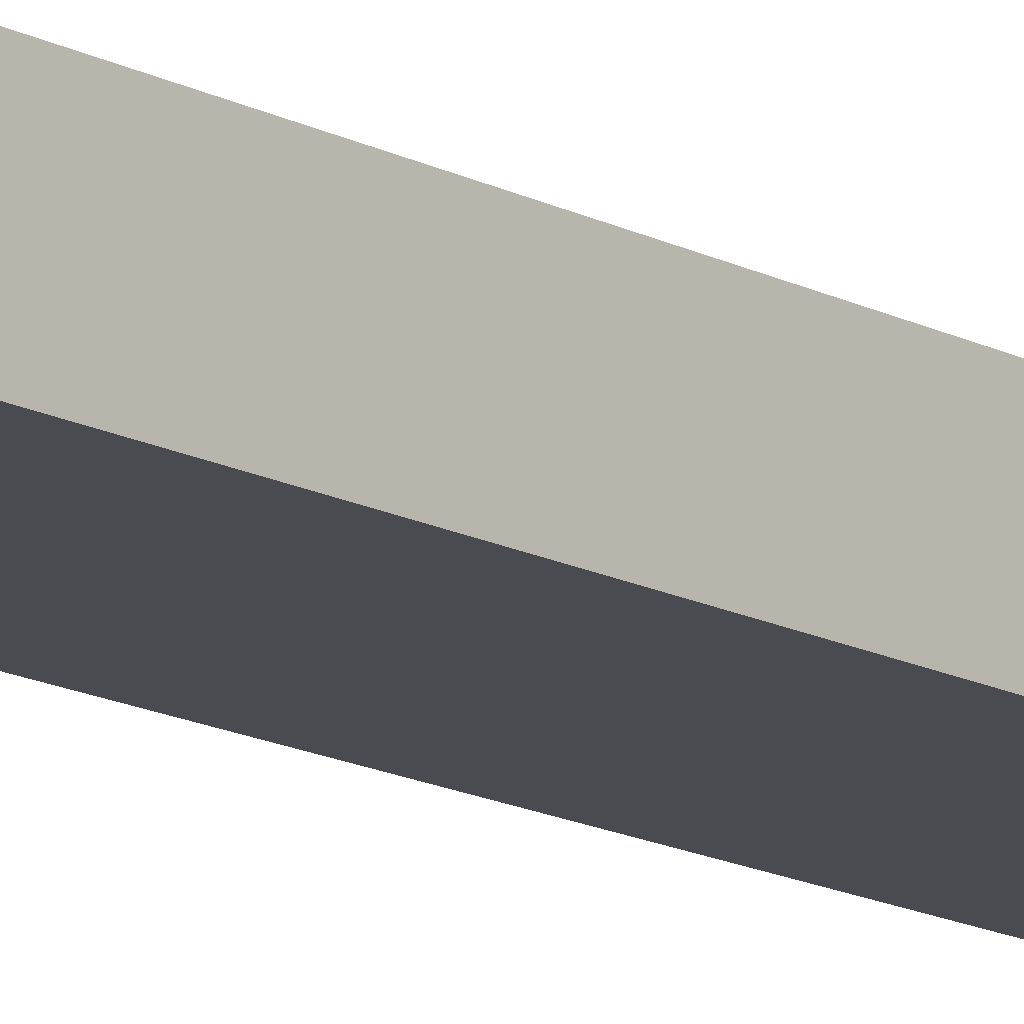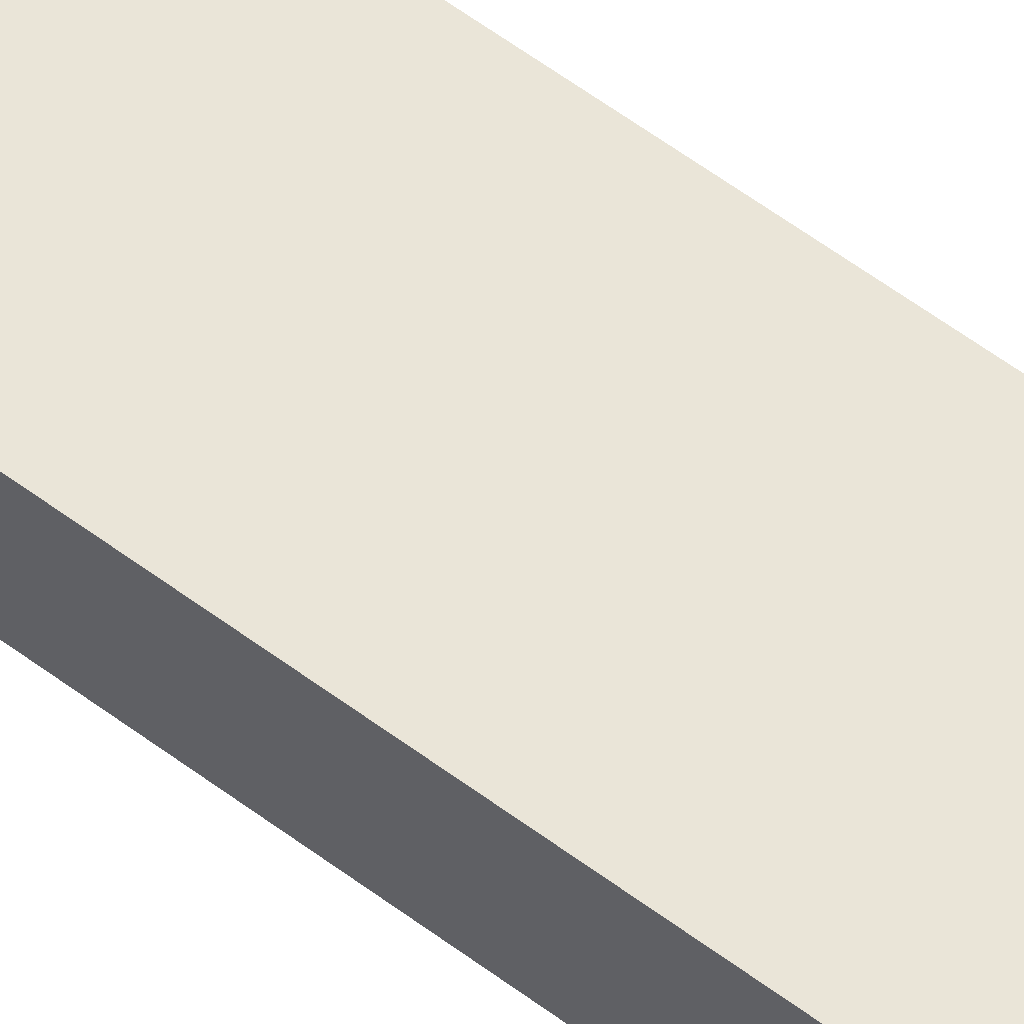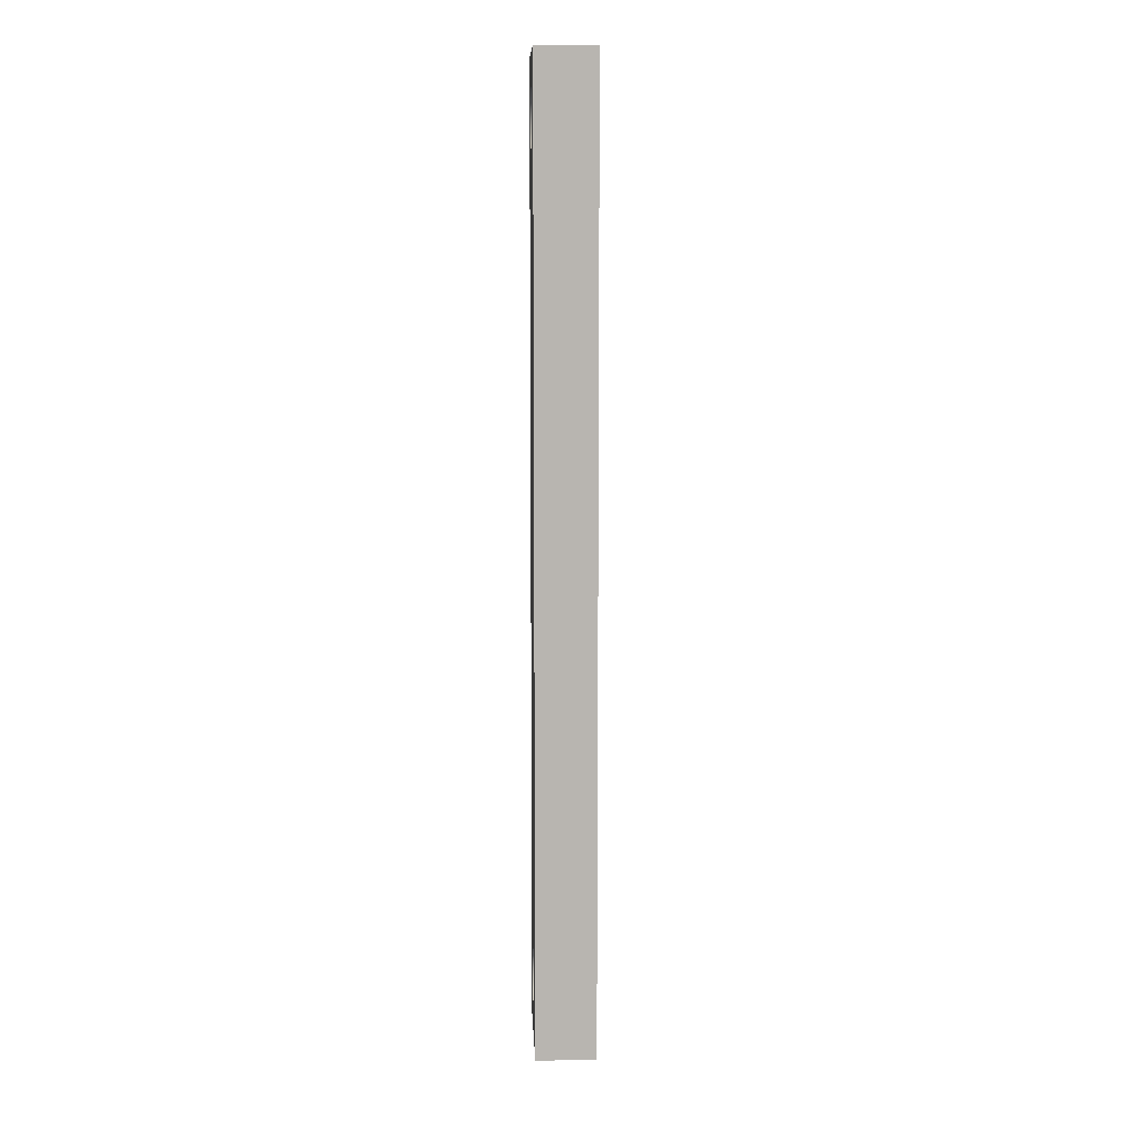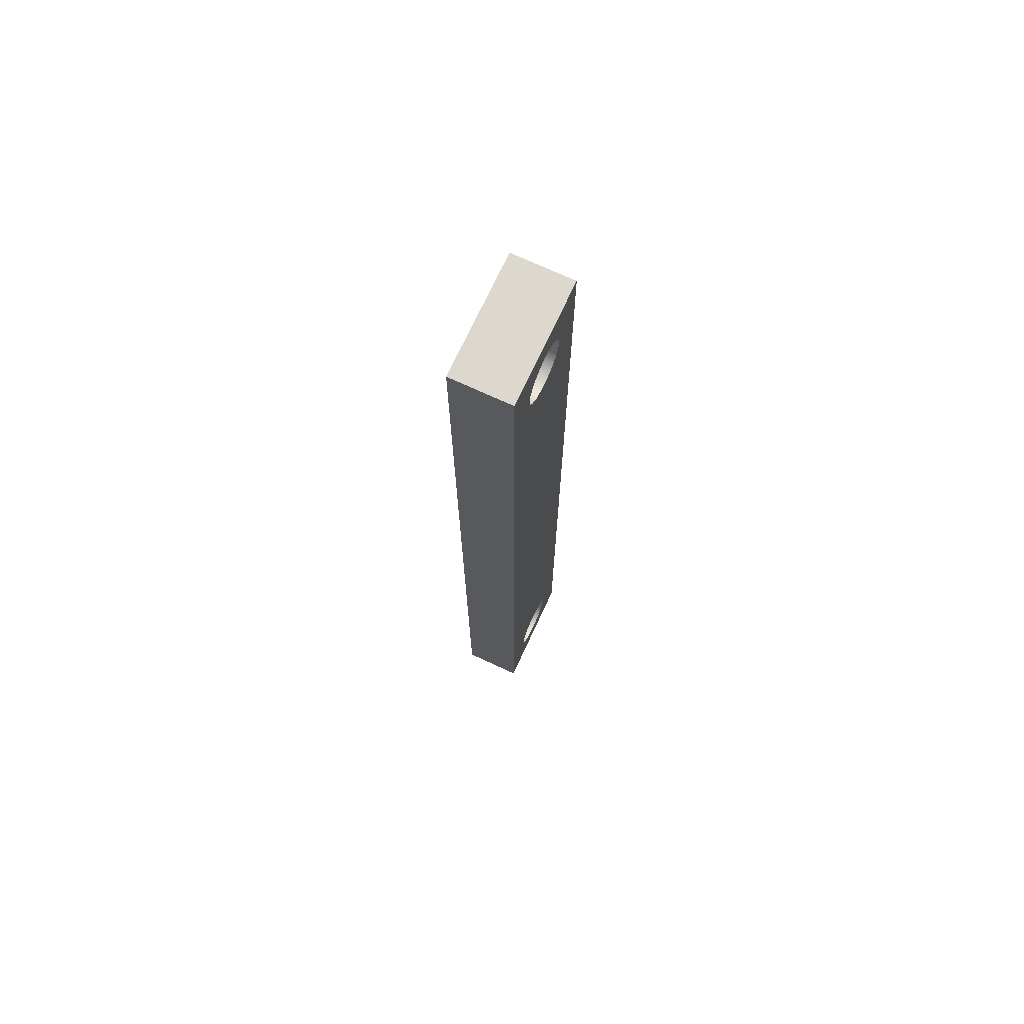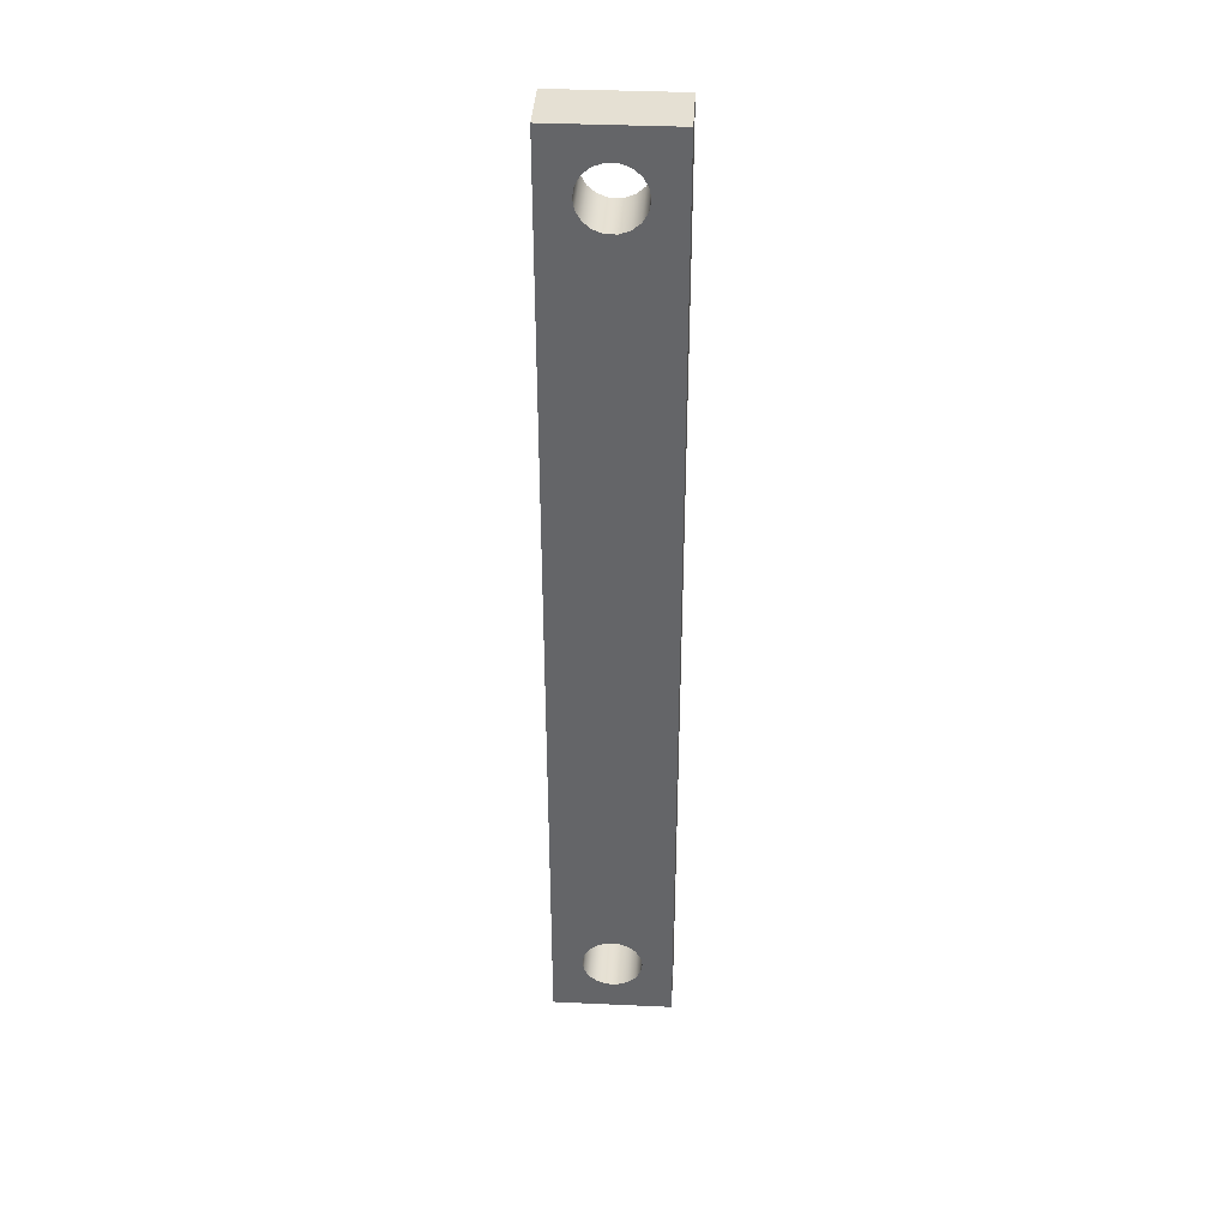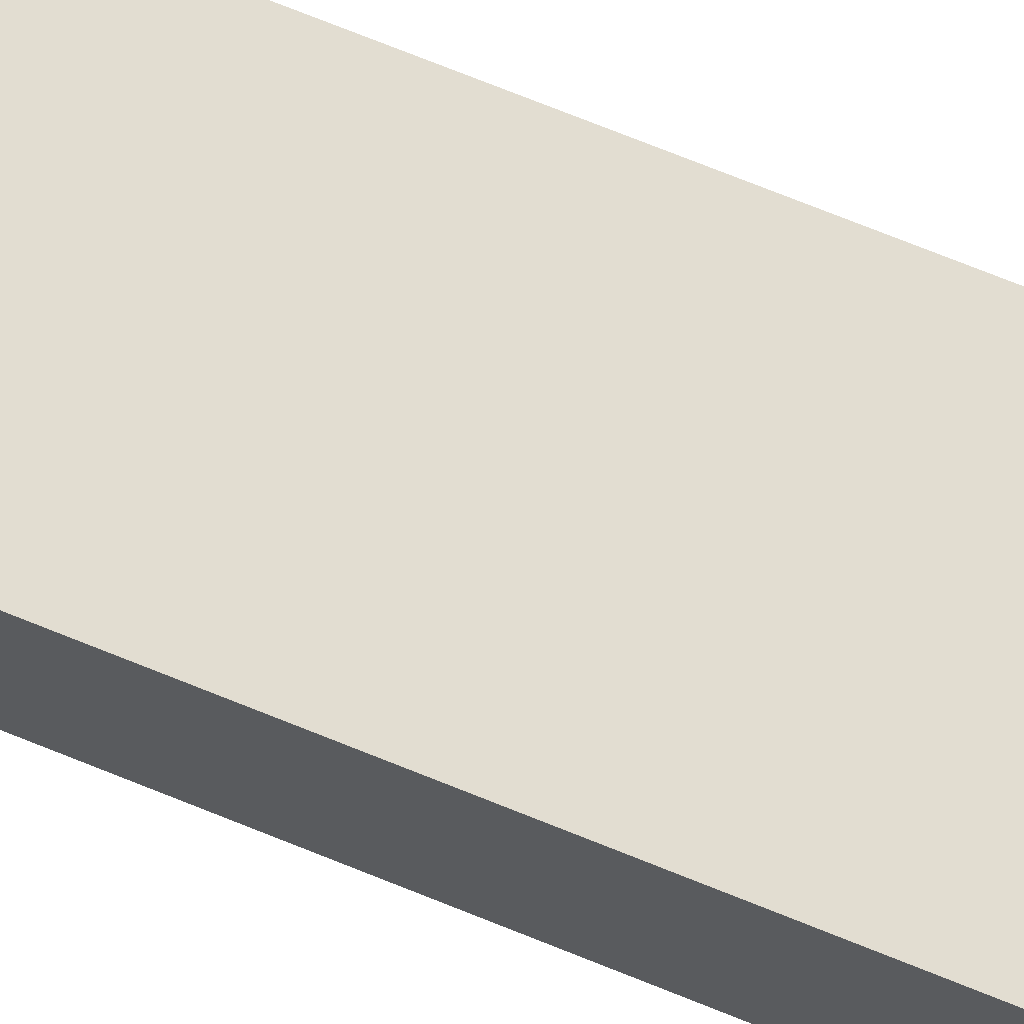
<metadata>
{"format":"obj","ext":"obj","renderer":"f3d","projection":"perspective","resolution":1024,"background":"white","views":[{"elev":-14.6,"azim":40.8,"up":"+Y"},{"elev":59.5,"azim":127.5,"up":"+Y"},{"elev":9.0,"azim":87.6,"up":"+Z"},{"elev":72.1,"azim":-65.1,"up":"+Z"},{"elev":38.1,"azim":3.3,"up":"+Z"},{"elev":68.4,"azim":-67.5,"up":"+Y"}]}
</metadata>
<code>
v 0.05 0 0.7
v 0.04698 0 0.7171
v 0.0383 0 0.7321
v 0.025 0 0.7433
v 0.008682 0 0.7492
v -0.008682 0 0.7492
v -0.025 0 0.7433
v -0.0383 0 0.7321
v -0.04698 0 0.7171
v -0.05 0 0.7
v -0.04698 0 0.6829
v -0.0383 0 0.6679
v -0.025 0 0.6567
v -0.008682 0 0.6508
v 0.008682 0 0.6508
v 0.025 0 0.6567
v 0.0383 0 0.6679
v 0.04698 0 0.6829
v 0.05 0.1 0.7
v 0.04698 0.1 0.6829
v 0.0383 0.1 0.6679
v 0.025 0.1 0.6567
v 0.008682 0.1 0.6508
v -0.008682 0.1 0.6508
v -0.025 0.1 0.6567
v -0.0383 0.1 0.6679
v -0.04698 0.1 0.6829
v -0.05 0.1 0.7
v -0.04698 0.1 0.7171
v -0.0383 0.1 0.7321
v -0.025 0.1 0.7433
v -0.008682 0.1 0.7492
v 0.008682 0.1 0.7492
v 0.025 0.1 0.7433
v 0.0383 0.1 0.7321
v 0.04698 0.1 0.7171
v 0.05 0 0.7
v 0.05 0.1 0.7
v 0.05 0 -0.7
v 0.04698 0 -0.6829
v 0.0383 0 -0.6679
v 0.025 0 -0.6567
v 0.008682 0 -0.6508
v -0.008682 0 -0.6508
v -0.025 0 -0.6567
v -0.0383 0 -0.6679
v -0.04698 0 -0.6829
v -0.05 0 -0.7
v -0.04698 0 -0.7171
v -0.0383 0 -0.7321
v -0.025 0 -0.7433
v -0.008682 0 -0.7492
v 0.008682 0 -0.7492
v 0.025 0 -0.7433
v 0.0383 0 -0.7321
v 0.04698 0 -0.7171
v 0.05 0.1 -0.7
v 0.04698 0.1 -0.7171
v 0.0383 0.1 -0.7321
v 0.025 0.1 -0.7433
v 0.008682 0.1 -0.7492
v -0.008682 0.1 -0.7492
v -0.025 0.1 -0.7433
v -0.0383 0.1 -0.7321
v -0.04698 0.1 -0.7171
v -0.05 0.1 -0.7
v -0.04698 0.1 -0.6829
v -0.0383 0.1 -0.6679
v -0.025 0.1 -0.6567
v -0.008682 0.1 -0.6508
v 0.008682 0.1 -0.6508
v 0.025 0.1 -0.6567
v 0.0383 0.1 -0.6679
v 0.04698 0.1 -0.6829
v 0.05 0 -0.7
v 0.05 0.1 -0.7
v -0.1 0 -0.8
v -0.1 0 0.8
v -0.1 0.1 0.8
v -0.1 0.1 -0.8
v 0.1 0 -0.8
v -0.1 0 -0.8
v -0.1 0.1 -0.8
v 0.1 0.1 -0.8
v 0.1 0 0.8
v 0.1 0 -0.8
v 0.1 0.1 -0.8
v 0.1 0.1 0.8
v -0.1 0 0.8
v 0.1 0 0.8
v 0.1 0.1 0.8
v -0.1 0.1 0.8
v 0.05 0.1 0.7
v 0.04698 0.1 0.7171
v 0.0383 0.1 0.7321
v 0.025 0.1 0.7433
v 0.008682 0.1 0.7492
v -0.008682 0.1 0.7492
v -0.025 0.1 0.7433
v -0.0383 0.1 0.7321
v -0.04698 0.1 0.7171
v -0.05 0.1 0.7
v -0.04698 0.1 0.6829
v -0.0383 0.1 0.6679
v -0.025 0.1 0.6567
v -0.008682 0.1 0.6508
v 0.008682 0.1 0.6508
v 0.025 0.1 0.6567
v 0.0383 0.1 0.6679
v 0.04698 0.1 0.6829
v 0.05 0.1 -0.7
v 0.04698 0.1 -0.6829
v 0.0383 0.1 -0.6679
v 0.025 0.1 -0.6567
v 0.008682 0.1 -0.6508
v -0.008682 0.1 -0.6508
v -0.025 0.1 -0.6567
v -0.0383 0.1 -0.6679
v -0.04698 0.1 -0.6829
v -0.05 0.1 -0.7
v -0.04698 0.1 -0.7171
v -0.0383 0.1 -0.7321
v -0.025 0.1 -0.7433
v -0.008682 0.1 -0.7492
v 0.008682 0.1 -0.7492
v 0.025 0.1 -0.7433
v 0.0383 0.1 -0.7321
v 0.04698 0.1 -0.7171
v -0.1 0.1 0.8
v 0.1 0.1 0.8
v 0.1 0.1 -0.8
v -0.1 0.1 -0.8
v 0.05 0 0.7
v 0.04698 0 0.6829
v 0.0383 0 0.6679
v 0.025 0 0.6567
v 0.008682 0 0.6508
v -0.008682 0 0.6508
v -0.025 0 0.6567
v -0.0383 0 0.6679
v -0.04698 0 0.6829
v -0.05 0 0.7
v -0.04698 0 0.7171
v -0.0383 0 0.7321
v -0.025 0 0.7433
v -0.008682 0 0.7492
v 0.008682 0 0.7492
v 0.025 0 0.7433
v 0.0383 0 0.7321
v 0.04698 0 0.7171
v 0.05 0 -0.7
v 0.04698 0 -0.7171
v 0.0383 0 -0.7321
v 0.025 0 -0.7433
v 0.008682 0 -0.7492
v -0.008682 0 -0.7492
v -0.025 0 -0.7433
v -0.0383 0 -0.7321
v -0.04698 0 -0.7171
v -0.05 0 -0.7
v -0.04698 0 -0.6829
v -0.0383 0 -0.6679
v -0.025 0 -0.6567
v -0.008682 0 -0.6508
v 0.008682 0 -0.6508
v 0.025 0 -0.6567
v 0.0383 0 -0.6679
v 0.04698 0 -0.6829
v 0.1 0 0.8
v -0.1 0 0.8
v -0.1 0 -0.8
v 0.1 0 -0.8
g 0c4553c8-e2b7-11ea-a37d-54bf646e7e1f
f 2 36 1
f 1 36 38
f 37 19 18
f 18 19 20
f 18 20 17
f 17 20 21
f 17 21 16
f 16 21 22
f 16 22 15
f 15 22 23
f 15 23 14
f 14 23 24
f 14 24 13
f 13 24 25
f 13 25 12
f 12 25 26
f 12 26 11
f 11 26 27
f 11 27 10
f 10 27 28
f 10 28 9
f 9 28 29
f 9 29 8
f 8 29 30
f 8 30 7
f 7 30 31
f 7 31 6
f 6 31 32
f 6 32 5
f 5 32 33
f 5 33 4
f 4 33 34
f 4 34 3
f 3 34 35
f 3 35 2
f 2 35 36
g 0c051710-e2b7-11ea-b7b1-54bf646e7e1f
f 40 74 39
f 39 74 76
f 75 57 56
f 56 57 58
f 56 58 55
f 55 58 59
f 55 59 54
f 54 59 60
f 54 60 53
f 53 60 61
f 53 61 52
f 52 61 62
f 52 62 51
f 51 62 63
f 51 63 50
f 50 63 64
f 50 64 49
f 49 64 65
f 49 65 48
f 48 65 66
f 48 66 47
f 47 66 67
f 47 67 46
f 46 67 68
f 46 68 45
f 45 68 69
f 45 69 44
f 44 69 70
f 44 70 43
f 43 70 71
f 43 71 42
f 42 71 72
f 42 72 41
f 41 72 73
f 41 73 40
f 40 73 74
g 0bbc9ce8-e2b7-11ea-bdee-54bf646e7e1f
f 77 78 80
f 80 78 79
g 0bbd6036-e2b7-11ea-b9c6-54bf646e7e1f
f 81 82 84
f 84 82 83
g 0bbdfc74-e2b7-11ea-a7c6-54bf646e7e1f
f 85 86 88
f 88 86 87
g 0bbe71a4-e2b7-11ea-81a4-54bf646e7e1f
f 89 90 92
f 92 90 91
g 0bbf0ddc-e2b7-11ea-af24-54bf646e7e1f
f 110 93 130
f 130 93 94
f 130 94 95
f 95 96 130
f 130 96 97
f 130 97 98
f 130 98 129
f 129 98 99
f 129 99 100
f 100 101 129
f 129 101 102
f 129 102 103
f 104 118 103
f 103 118 119
f 103 119 129
f 129 119 132
f 132 119 120
f 132 120 121
f 118 104 117
f 117 104 105
f 117 105 116
f 116 105 106
f 116 106 115
f 115 106 107
f 115 107 114
f 114 107 108
f 114 108 113
f 113 108 109
f 113 109 112
f 112 109 110
f 112 110 131
f 131 110 130
f 128 111 131
f 131 111 112
f 121 122 132
f 132 122 123
f 132 123 124
f 124 125 132
f 132 125 131
f 131 125 126
f 131 126 127
f 127 128 131
g 0bbfaa24-e2b7-11ea-b099-54bf646e7e1f
f 150 133 169
f 169 133 134
f 169 134 172
f 172 134 168
f 172 168 151
f 134 135 168
f 168 135 167
f 167 135 136
f 167 136 166
f 166 136 165
f 165 136 137
f 165 137 138
f 165 138 164
f 164 138 139
f 164 139 163
f 163 139 140
f 163 140 162
f 162 140 141
f 162 141 161
f 161 141 170
f 161 170 171
f 141 142 170
f 170 142 143
f 170 143 144
f 144 145 170
f 170 145 146
f 170 146 169
f 169 146 147
f 169 147 148
f 148 149 169
f 169 149 150
f 151 152 172
f 172 152 153
f 172 153 154
f 154 155 172
f 172 155 171
f 171 155 156
f 171 156 157
f 157 158 171
f 171 158 159
f 171 159 160
f 160 161 171

</code>
